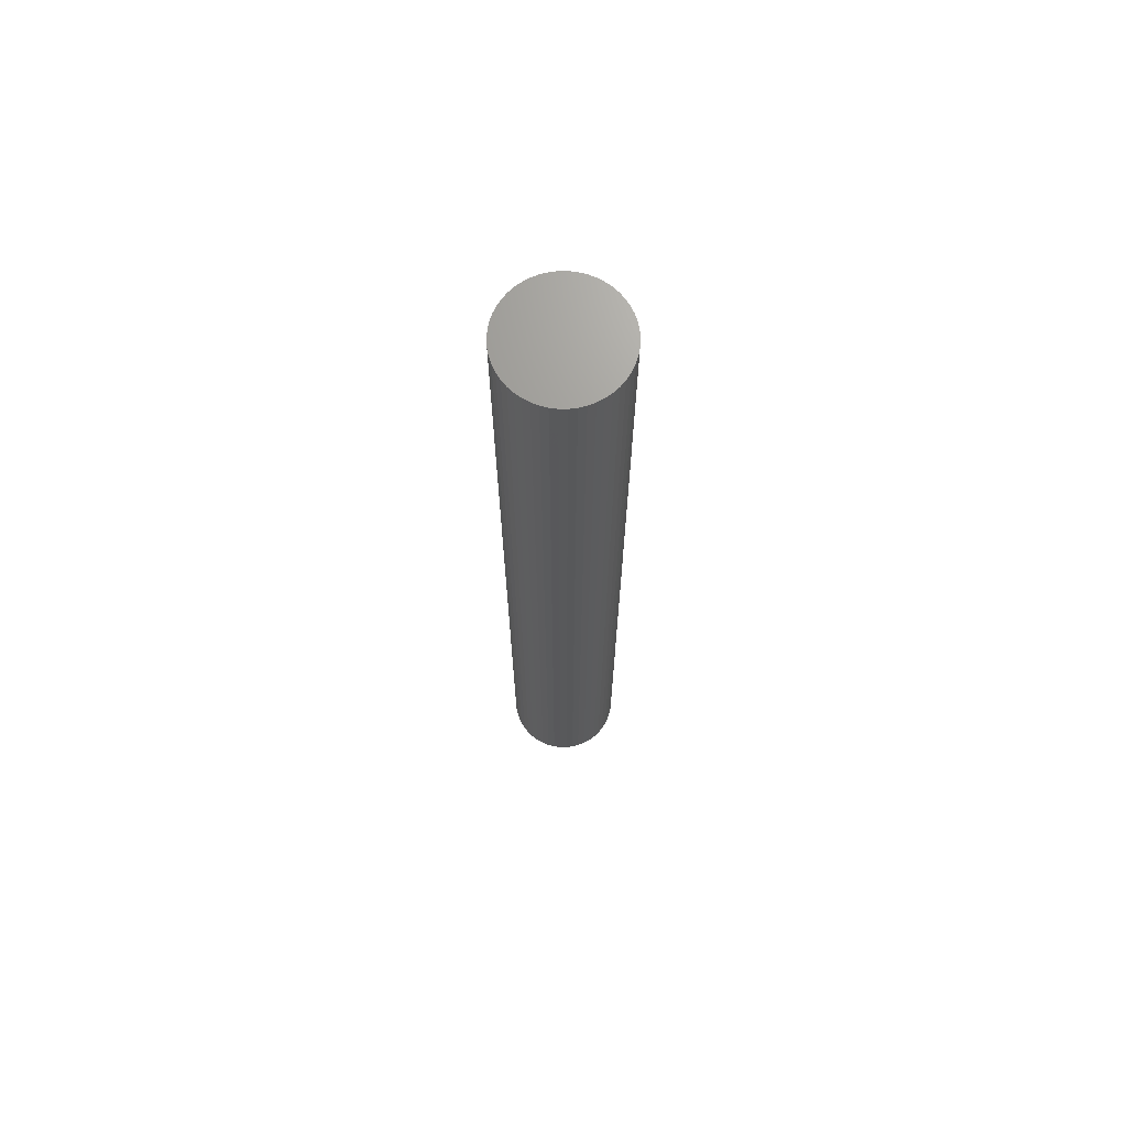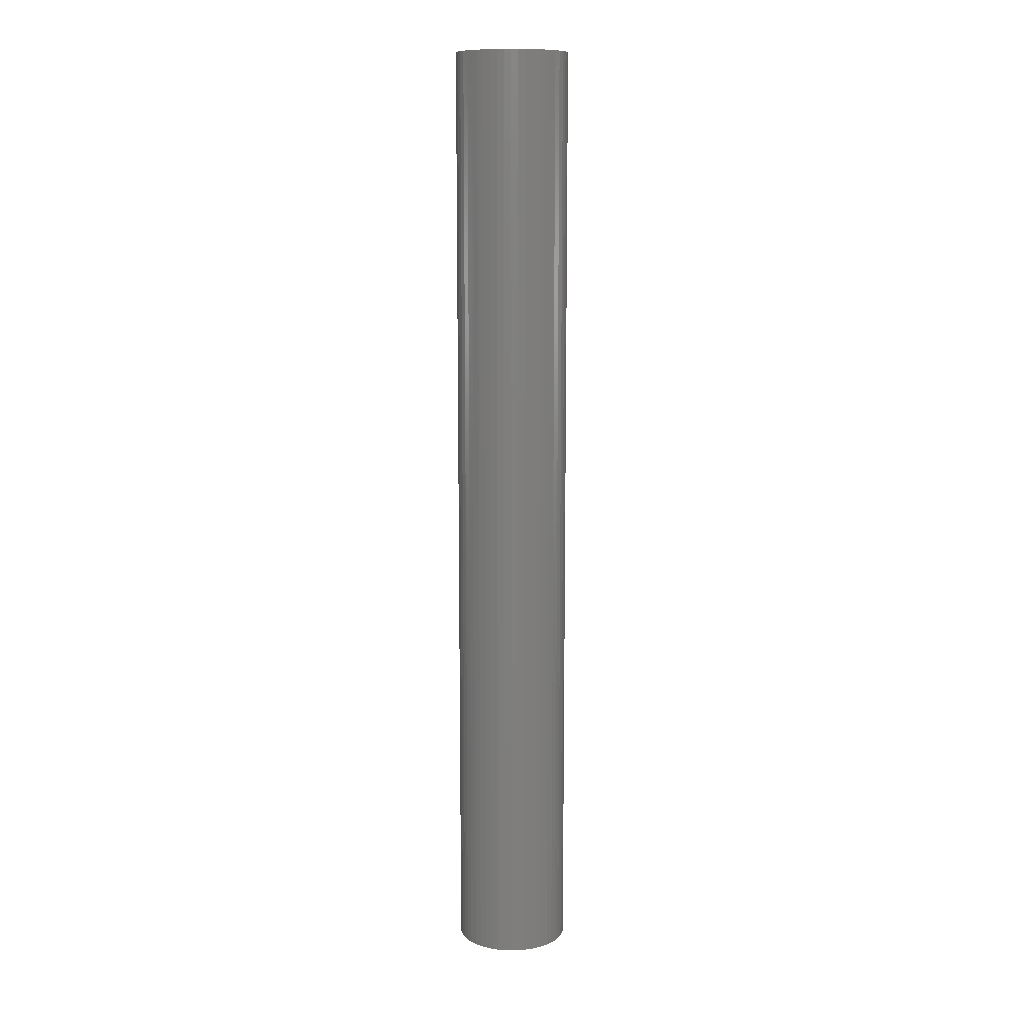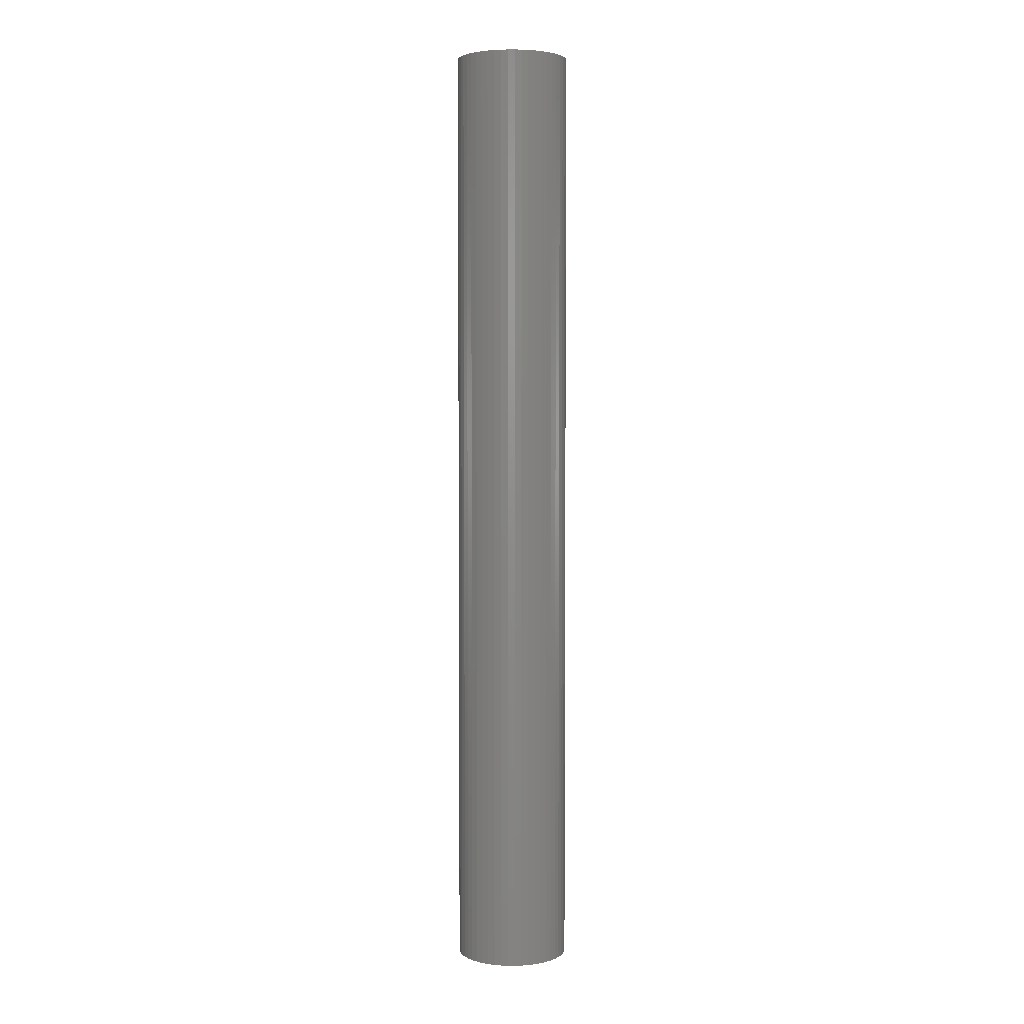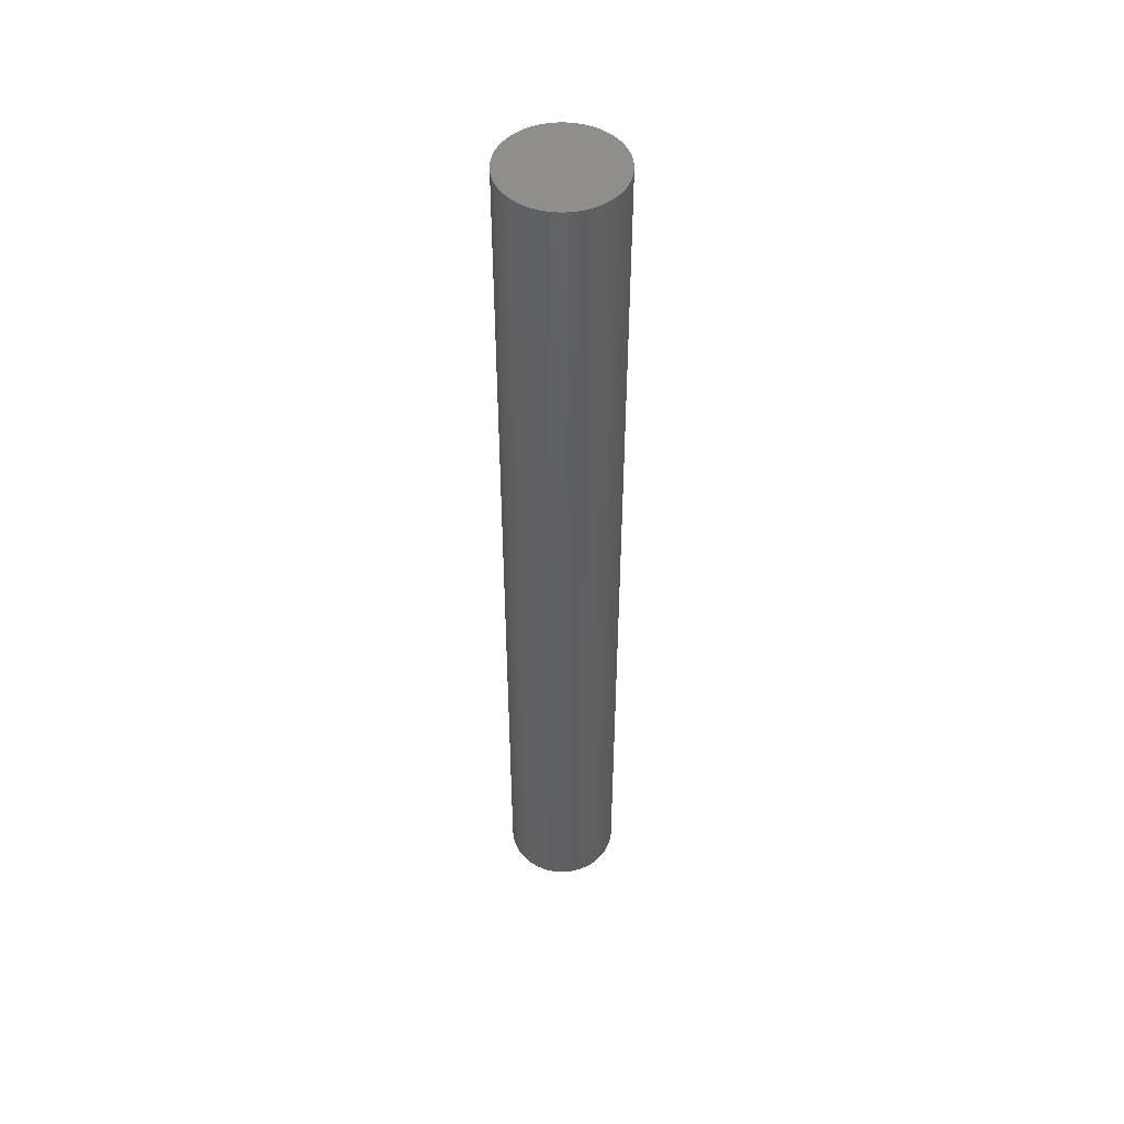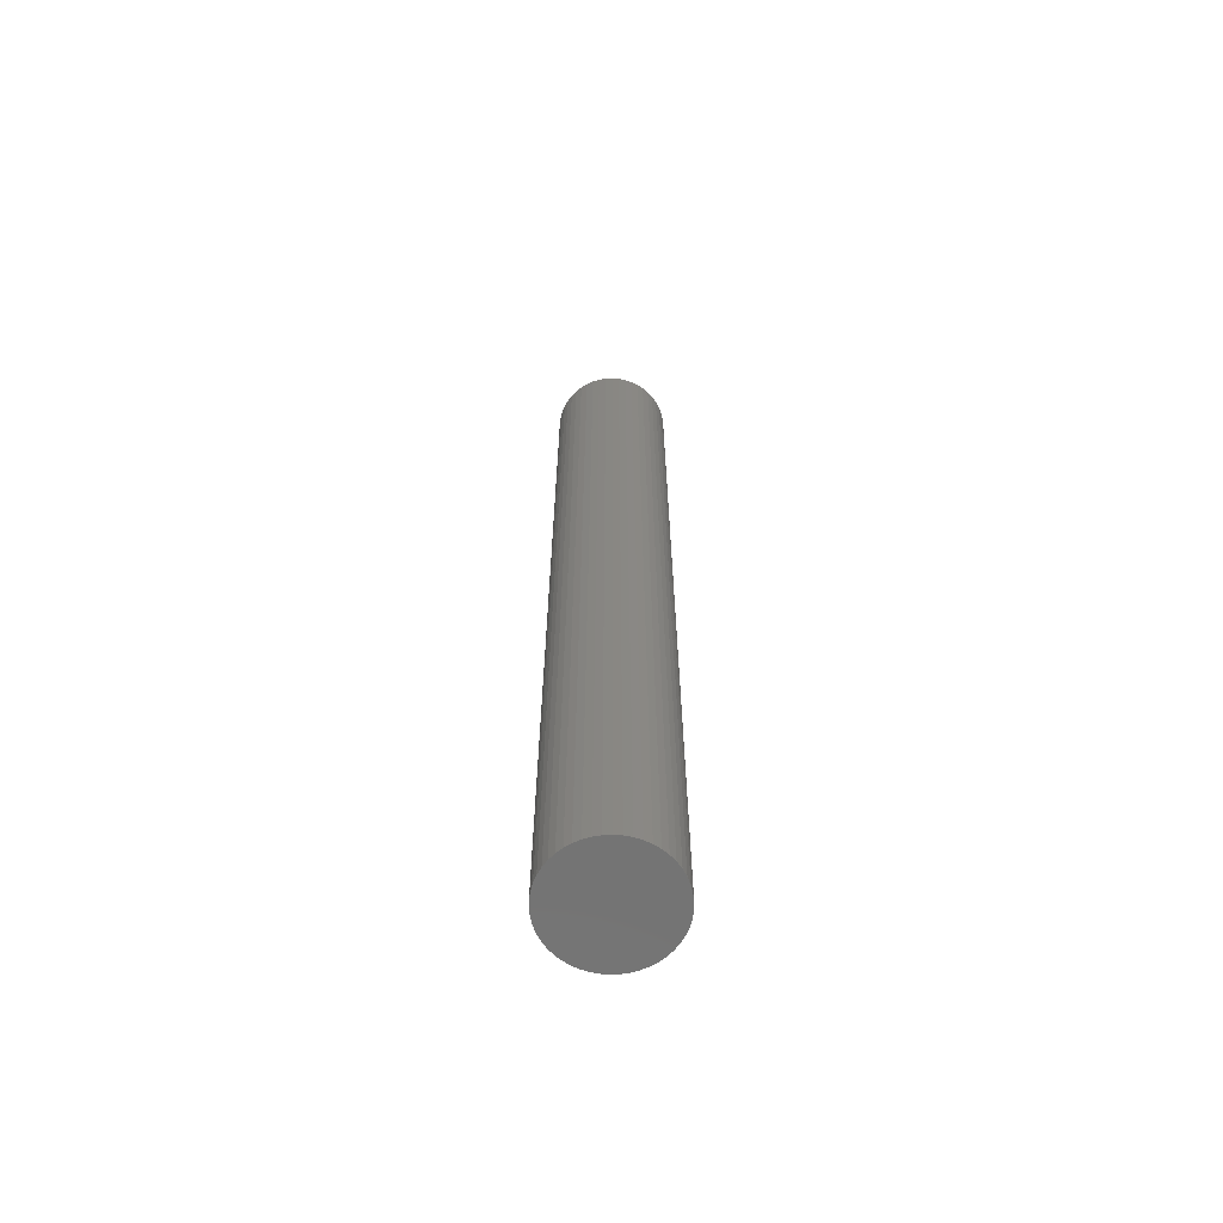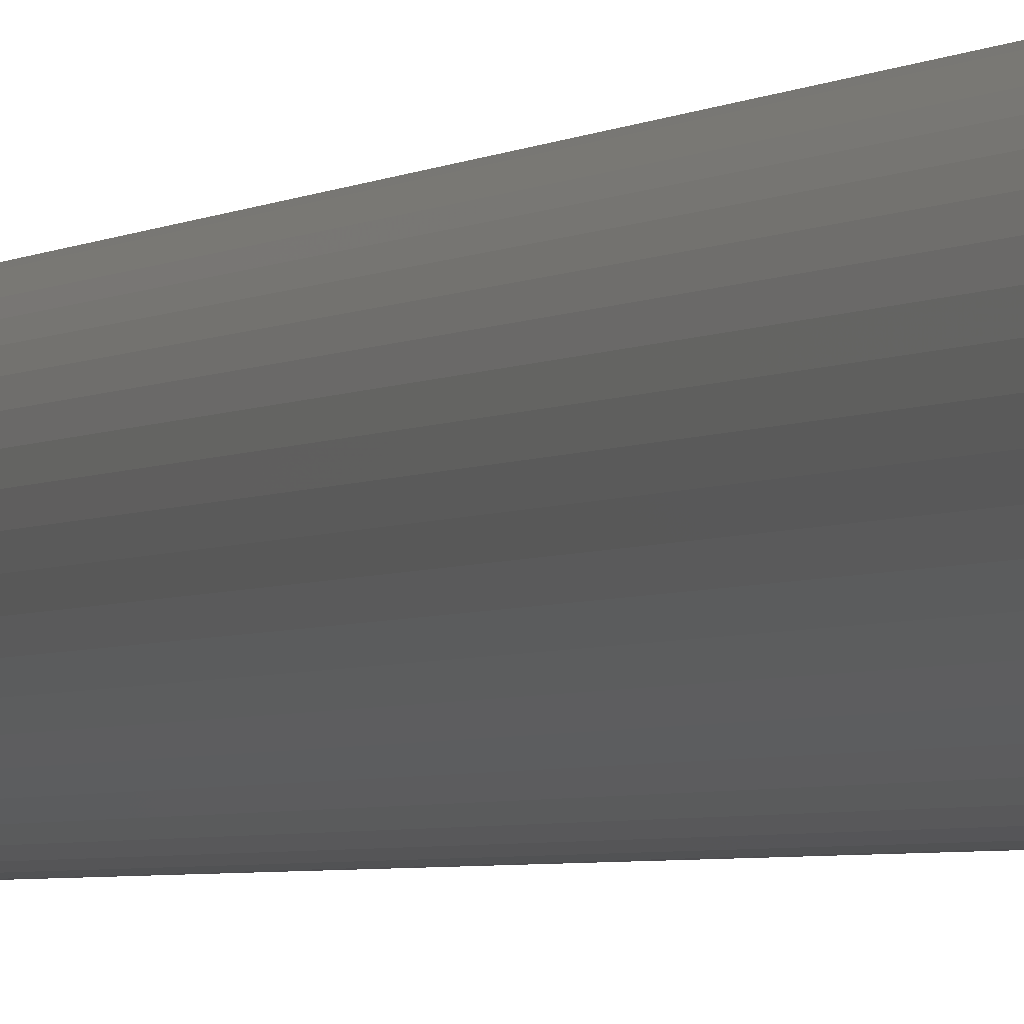
<metadata>
{"format":"stl","ext":"stl","renderer":"f3d","projection":"perspective","resolution":1024,"background":"white","views":[{"elev":69.6,"azim":7.4,"up":"+Z"},{"elev":11.2,"azim":11.9,"up":"+Z"},{"elev":3.8,"azim":-71.1,"up":"+Z"},{"elev":49.2,"azim":156.8,"up":"+Z"},{"elev":-64.8,"azim":-26.0,"up":"+Z"},{"elev":-2.3,"azim":161.8,"up":"+Y"}]}
</metadata>
<code>
# stl→obj: 100 verts, 196 faces
v 4.85 0 40.5
v 4.812 0.6079 -40.5
v 4.812 0.6079 40.5
v 4.85 0 -40.5
v -4.85 0 -40.5
v -4.812 0.6079 40.5
v -4.812 0.6079 -40.5
v -4.85 0 40.5
v 0.3045 4.84 -40.5
v -0.3045 4.84 40.5
v 0.3045 4.84 40.5
v -0.3045 4.84 -40.5
v 4.812 -0.6079 40.5
v 4.698 1.206 40.5
v 4.698 -1.206 40.5
v 4.509 1.785 40.5
v 4.509 -1.785 40.5
v 4.25 2.337 40.5
v 4.25 -2.337 40.5
v 3.924 2.851 40.5
v 3.924 -2.851 40.5
v 3.535 3.32 40.5
v 3.535 -3.32 40.5
v 3.092 3.737 40.5
v 3.092 -3.737 40.5
v 2.599 4.095 40.5
v 2.599 -4.095 40.5
v 2.065 4.388 40.5
v 2.065 -4.388 40.5
v 1.499 4.613 40.5
v 1.499 -4.613 40.5
v 0.9088 4.764 40.5
v 0.9088 -4.764 40.5
v 0.3045 -4.84 40.5
v -0.3045 -4.84 40.5
v -0.9088 4.764 40.5
v -0.9088 -4.764 40.5
v -1.499 4.613 40.5
v -1.499 -4.613 40.5
v -2.065 4.388 40.5
v -2.065 -4.388 40.5
v -2.599 4.095 40.5
v -2.599 -4.095 40.5
v -3.092 3.737 40.5
v -3.092 -3.737 40.5
v -3.535 3.32 40.5
v -3.535 -3.32 40.5
v -3.924 2.851 40.5
v -3.924 -2.851 40.5
v -4.25 2.337 40.5
v -4.25 -2.337 40.5
v -4.509 1.785 40.5
v -4.509 -1.785 40.5
v -4.698 1.206 40.5
v -4.698 -1.206 40.5
v -4.812 -0.6079 40.5
v 3.535 3.32 -40.5
v 3.092 3.737 -40.5
v 4.812 -0.6079 -40.5
v 4.698 -1.206 -40.5
v 4.698 1.206 -40.5
v 4.509 -1.785 -40.5
v 4.509 1.785 -40.5
v 4.25 -2.337 -40.5
v 4.25 2.337 -40.5
v 3.924 -2.851 -40.5
v 3.924 2.851 -40.5
v 3.535 -3.32 -40.5
v 3.092 -3.737 -40.5
v 2.599 -4.095 -40.5
v 2.599 4.095 -40.5
v 2.065 -4.388 -40.5
v 2.065 4.388 -40.5
v 1.499 -4.613 -40.5
v 1.499 4.613 -40.5
v 0.9088 -4.764 -40.5
v 0.9088 4.764 -40.5
v 0.3045 -4.84 -40.5
v -0.3045 -4.84 -40.5
v -0.9088 -4.764 -40.5
v -0.9088 4.764 -40.5
v -1.499 -4.613 -40.5
v -1.499 4.613 -40.5
v -2.065 -4.388 -40.5
v -2.065 4.388 -40.5
v -2.599 -4.095 -40.5
v -2.599 4.095 -40.5
v -3.092 -3.737 -40.5
v -3.092 3.737 -40.5
v -3.535 -3.32 -40.5
v -3.535 3.32 -40.5
v -3.924 -2.851 -40.5
v -3.924 2.851 -40.5
v -4.25 -2.337 -40.5
v -4.25 2.337 -40.5
v -4.509 -1.785 -40.5
v -4.509 1.785 -40.5
v -4.698 -1.206 -40.5
v -4.698 1.206 -40.5
v -4.812 -0.6079 -40.5
f 1 2 3
f 2 1 4
f 5 6 7
f 6 5 8
f 9 10 11
f 10 9 12
f 3 13 1
f 14 13 3
f 14 15 13
f 16 15 14
f 16 17 15
f 18 17 16
f 18 19 17
f 20 19 18
f 20 21 19
f 22 21 20
f 22 23 21
f 24 23 22
f 24 25 23
f 26 25 24
f 26 27 25
f 28 27 26
f 28 29 27
f 30 29 28
f 30 31 29
f 32 31 30
f 32 33 31
f 11 33 32
f 11 34 33
f 10 34 11
f 10 35 34
f 36 35 10
f 36 37 35
f 38 37 36
f 38 39 37
f 40 39 38
f 40 41 39
f 42 41 40
f 42 43 41
f 44 43 42
f 44 45 43
f 46 45 44
f 46 47 45
f 48 47 46
f 48 49 47
f 50 49 48
f 50 51 49
f 52 51 50
f 52 53 51
f 54 53 52
f 54 55 53
f 6 55 54
f 6 56 55
f 56 6 8
f 57 24 22
f 24 57 58
f 59 2 4
f 60 2 59
f 60 61 2
f 62 61 60
f 62 63 61
f 64 63 62
f 64 65 63
f 66 65 64
f 66 67 65
f 68 67 66
f 68 57 67
f 69 57 68
f 69 58 57
f 70 58 69
f 70 71 58
f 72 71 70
f 72 73 71
f 74 73 72
f 74 75 73
f 76 75 74
f 76 77 75
f 78 77 76
f 78 9 77
f 79 9 78
f 79 12 9
f 80 12 79
f 80 81 12
f 82 81 80
f 82 83 81
f 84 83 82
f 84 85 83
f 86 85 84
f 86 87 85
f 88 87 86
f 88 89 87
f 90 89 88
f 90 91 89
f 92 91 90
f 92 93 91
f 94 93 92
f 94 95 93
f 96 95 94
f 96 97 95
f 98 97 96
f 98 99 97
f 100 99 98
f 100 7 99
f 7 100 5
f 89 46 44
f 46 89 91
f 83 40 38
f 40 83 85
f 21 64 19
f 64 21 66
f 16 65 18
f 65 16 63
f 73 30 28
f 30 73 75
f 71 28 26
f 28 71 73
f 97 50 95
f 50 97 52
f 12 36 10
f 36 12 81
f 74 29 31
f 29 74 72
f 14 63 16
f 63 14 61
f 3 61 14
f 61 3 2
f 18 67 20
f 67 18 65
f 75 32 30
f 32 75 77
f 58 26 24
f 26 58 71
f 93 46 91
f 46 93 48
f 99 52 97
f 52 99 54
f 85 42 40
f 42 85 87
f 13 4 1
f 4 13 59
f 15 59 13
f 59 15 60
f 72 27 29
f 27 72 70
f 90 45 47
f 45 90 88
f 94 53 96
f 53 94 51
f 92 51 94
f 51 92 49
f 100 8 5
f 8 100 56
f 79 34 35
f 34 79 78
f 20 57 22
f 57 20 67
f 77 11 32
f 11 77 9
f 95 48 93
f 48 95 50
f 7 54 99
f 54 7 6
f 87 44 42
f 44 87 89
f 81 38 36
f 38 81 83
f 17 60 15
f 60 17 62
f 69 23 25
f 23 69 68
f 84 39 41
f 39 84 82
f 86 41 43
f 41 86 84
f 90 49 92
f 49 90 47
f 96 55 98
f 55 96 53
f 76 31 33
f 31 76 74
f 78 33 34
f 33 78 76
f 19 62 17
f 62 19 64
f 70 25 27
f 25 70 69
f 23 66 21
f 66 23 68
f 80 35 37
f 35 80 79
f 98 56 100
f 56 98 55
f 82 37 39
f 37 82 80
f 88 43 45
f 43 88 86

</code>
